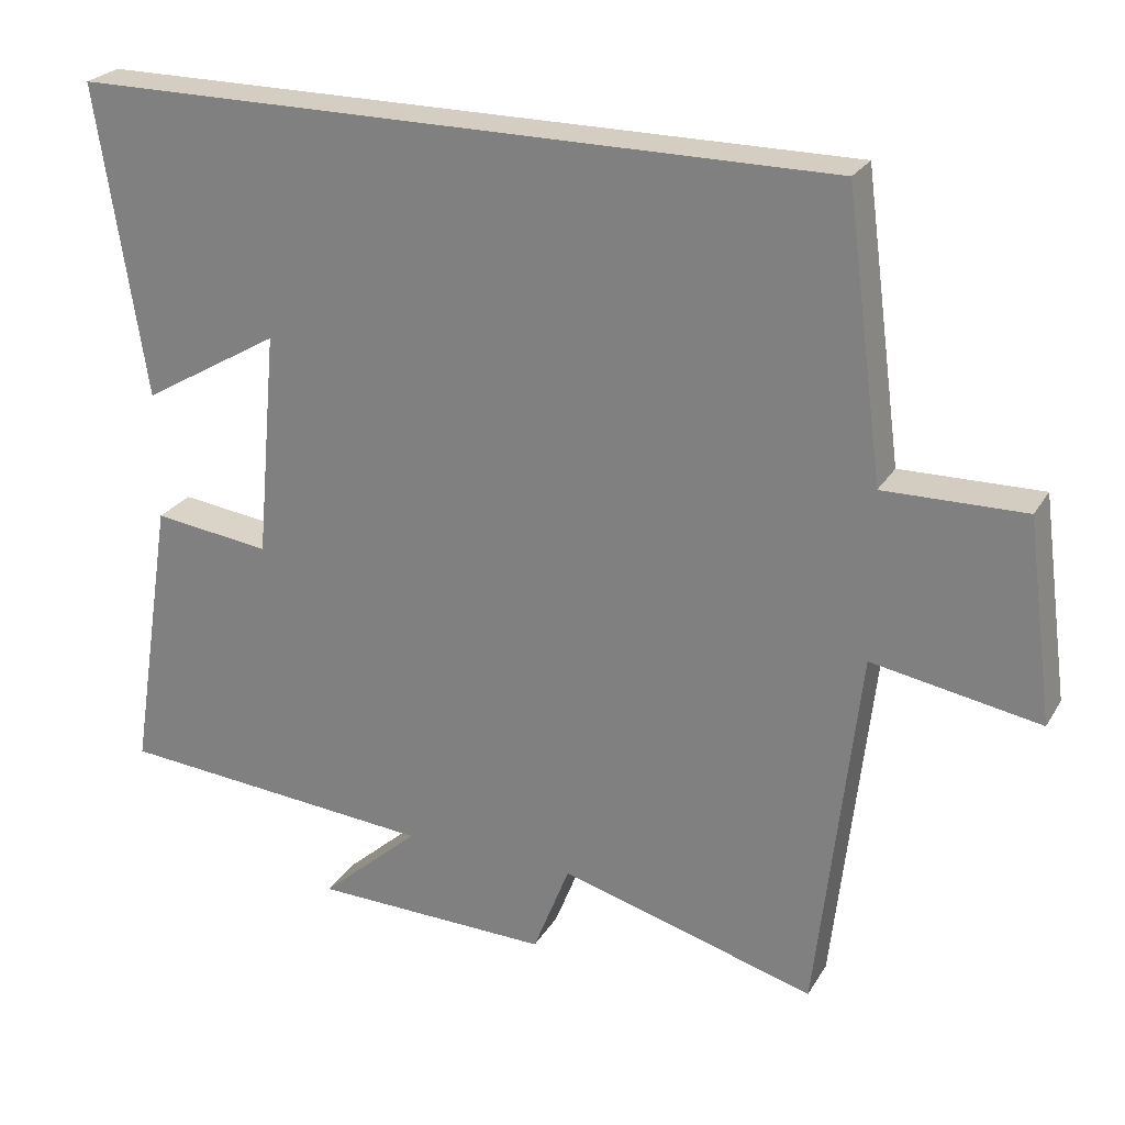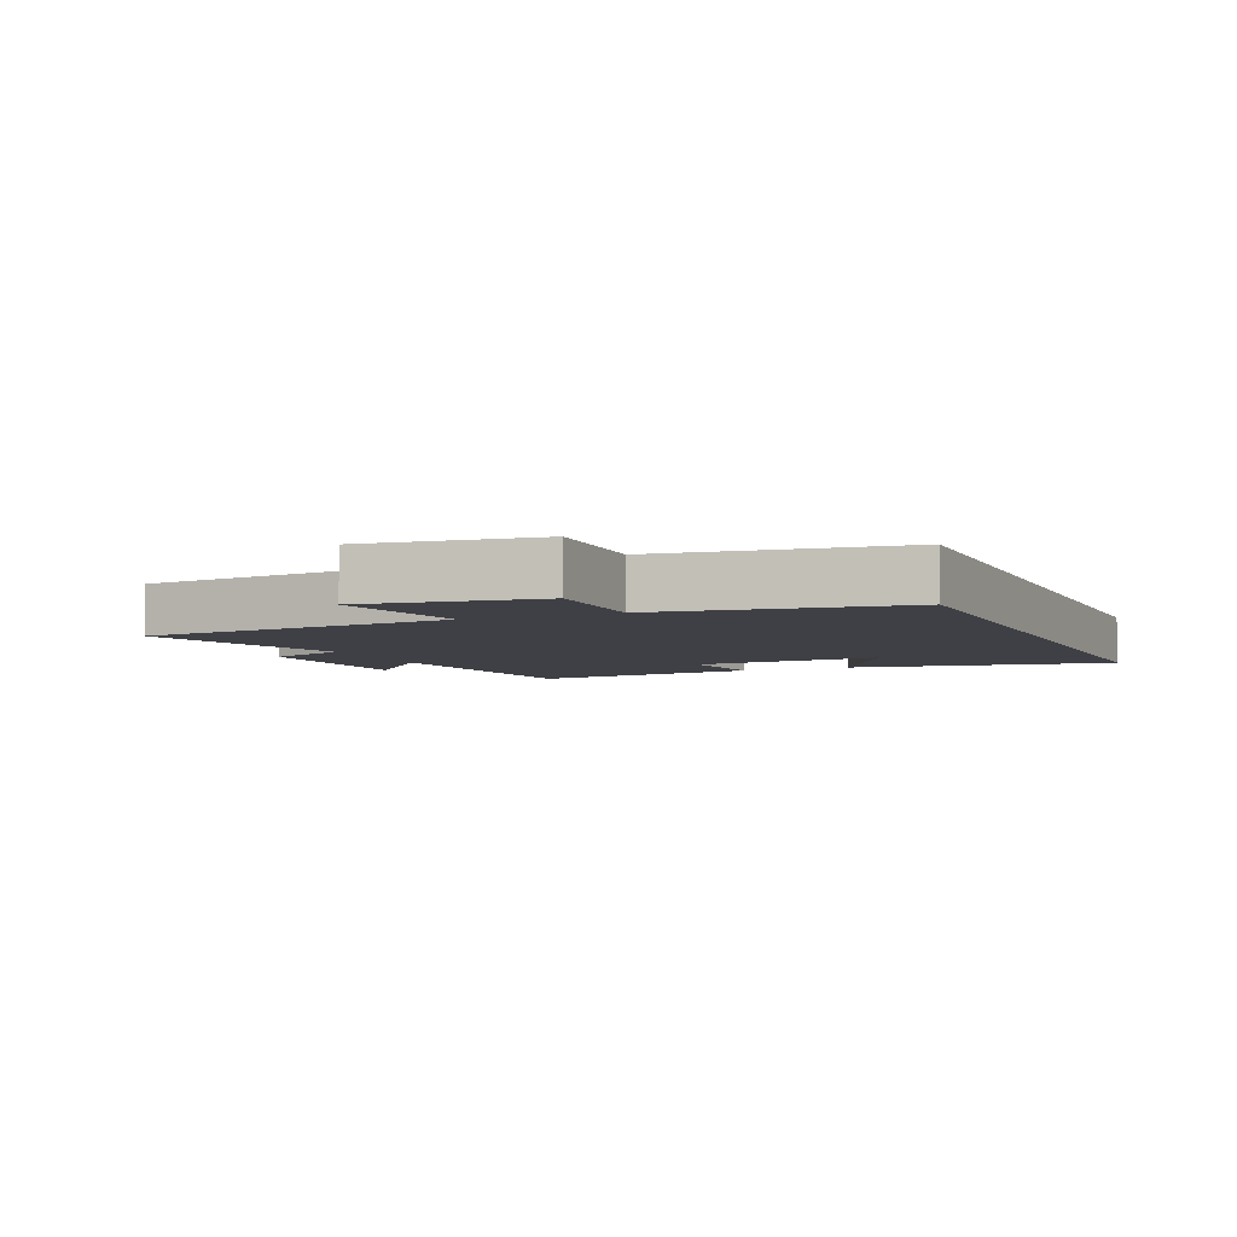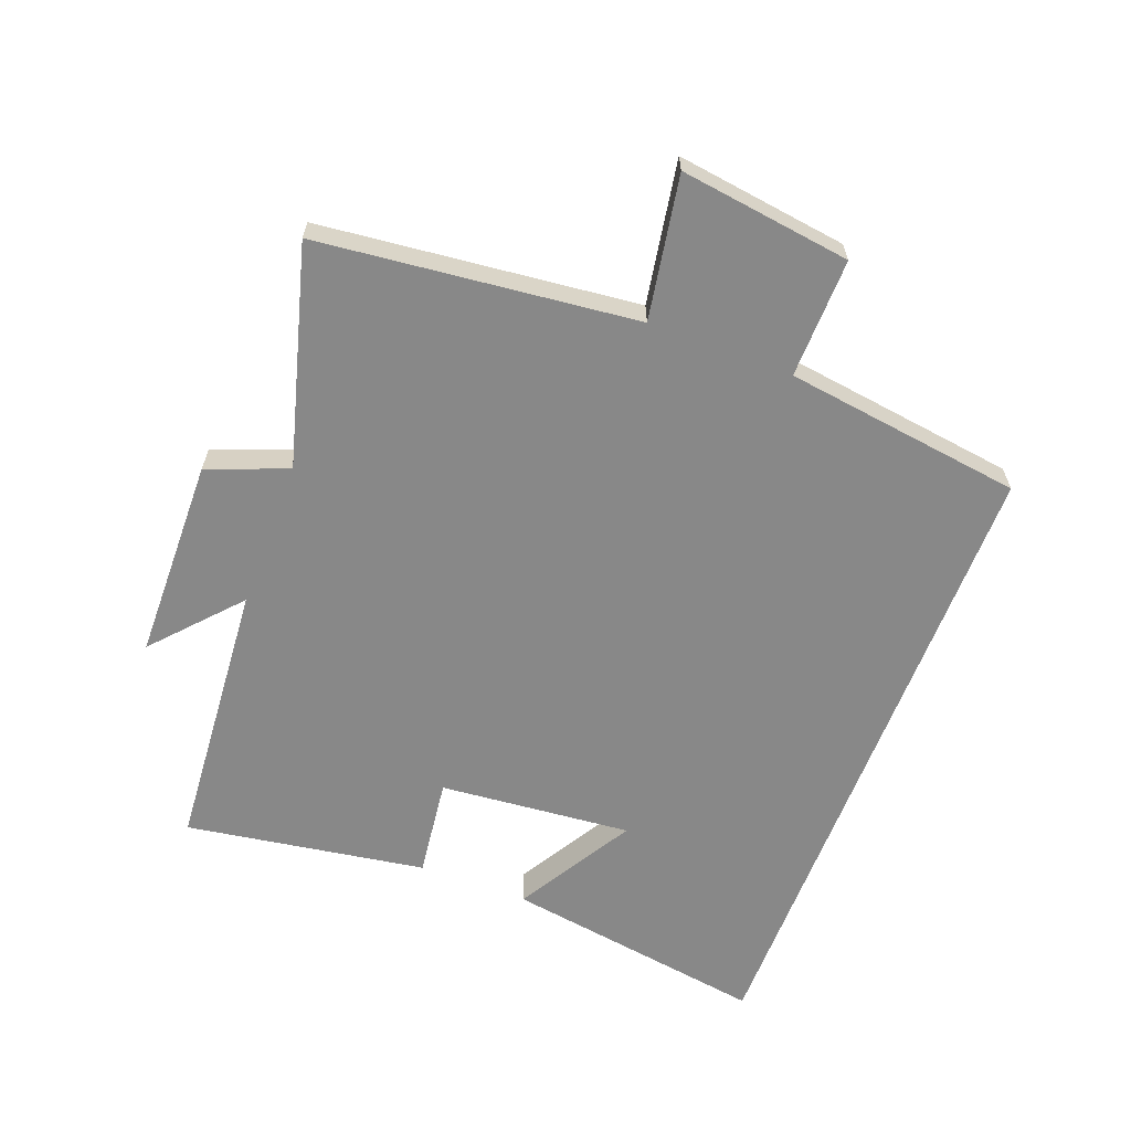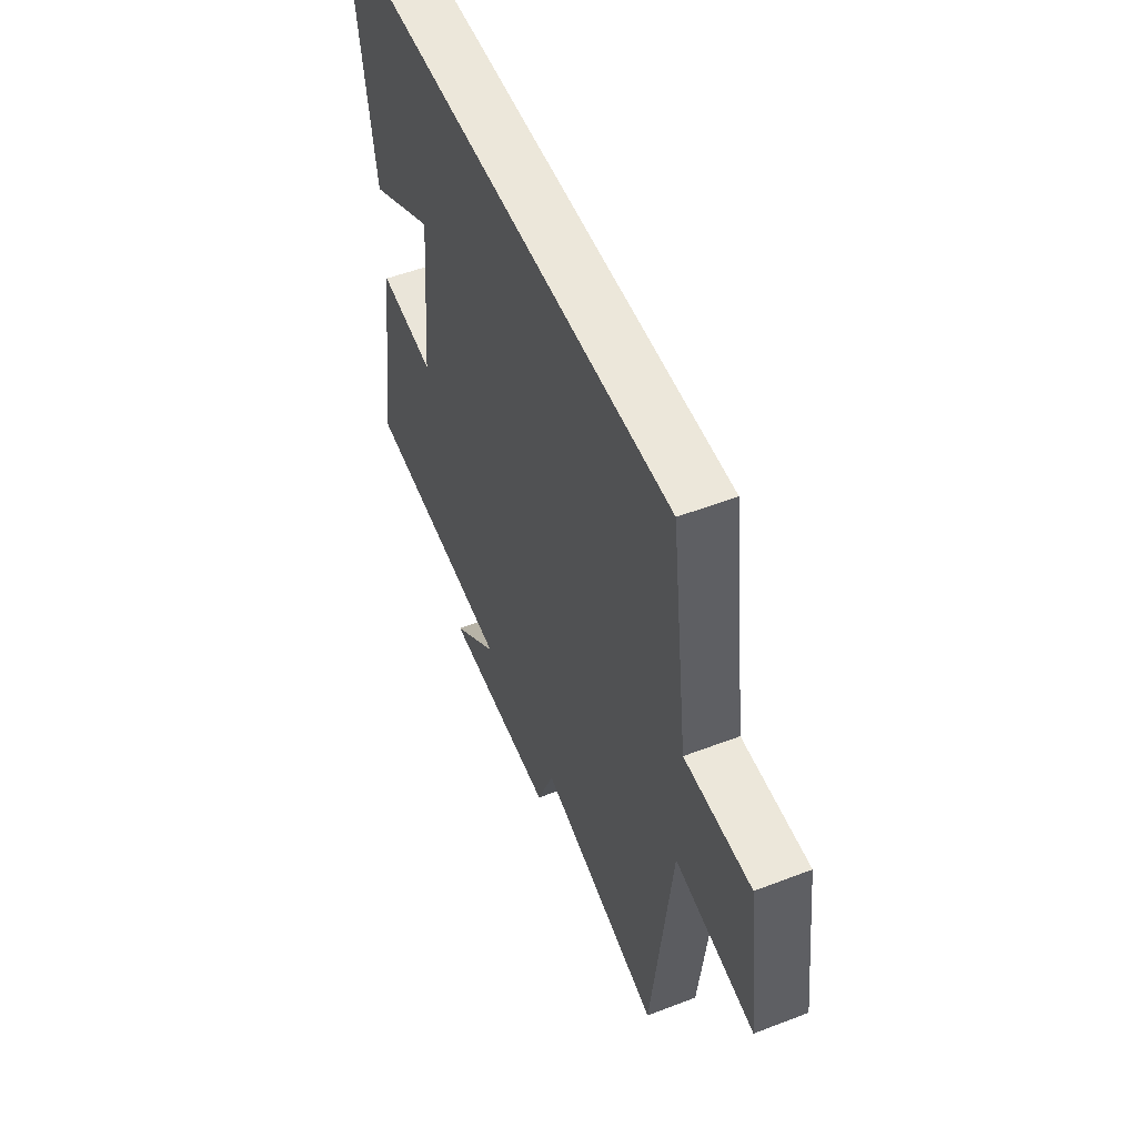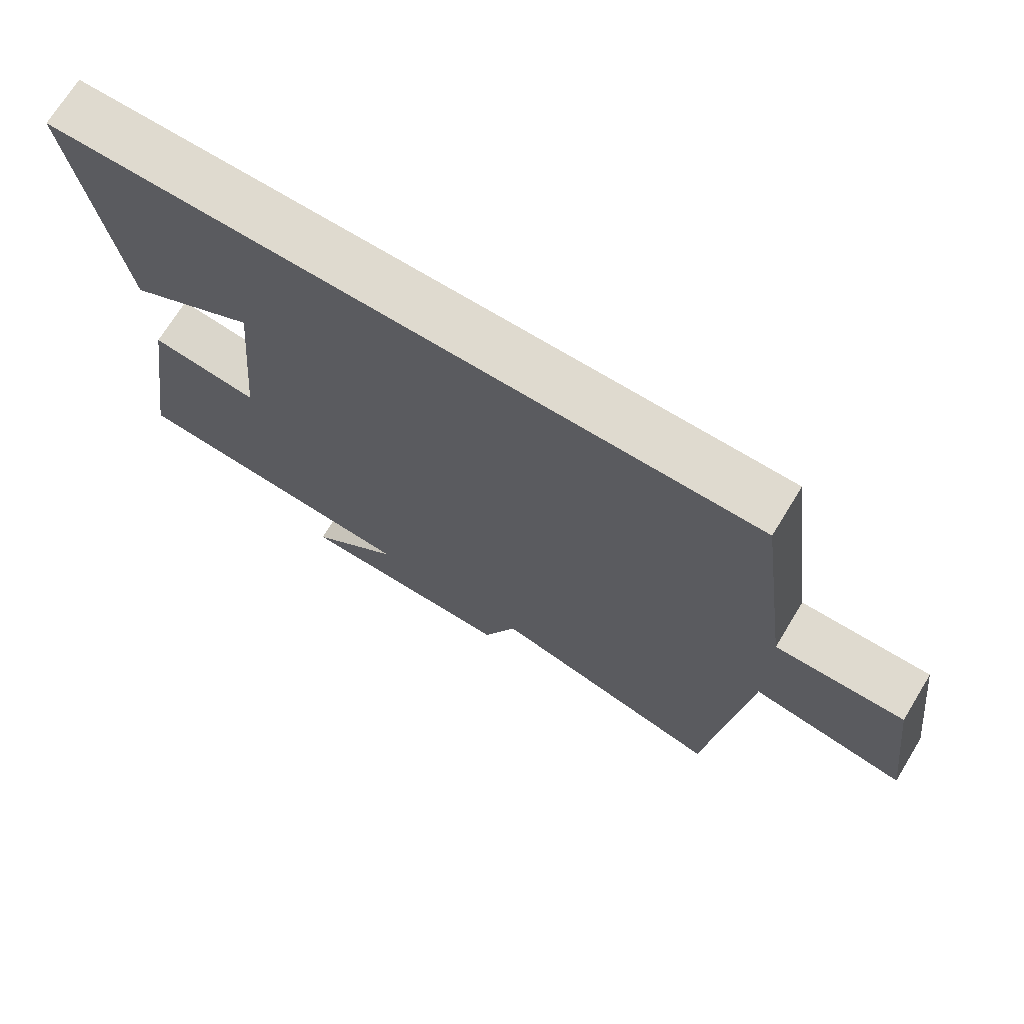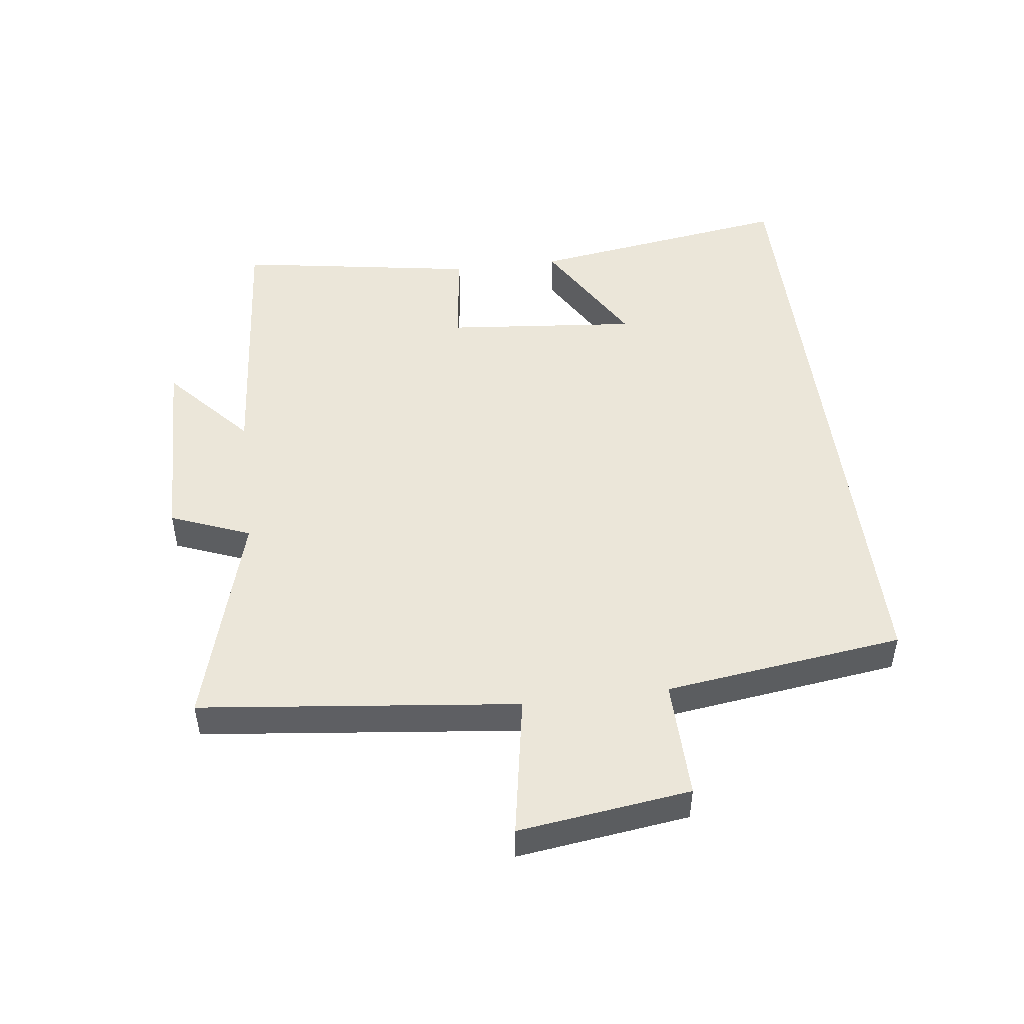
<metadata>
{"format":"obj","ext":"obj","renderer":"f3d","projection":"perspective","resolution":1024,"background":"white","views":[{"elev":25.0,"azim":-155.7,"up":"+Z"},{"elev":-5.2,"azim":-66.8,"up":"+Y"},{"elev":-62.8,"azim":-110.9,"up":"+Y"},{"elev":53.2,"azim":-112.3,"up":"+Z"},{"elev":70.9,"azim":-148.5,"up":"+Z"},{"elev":48.5,"azim":-97.1,"up":"+Y"}]}
</metadata>
<code>
v 0.564 0.07 0.5
v 0.5 0.07 0.085
v 0.315 0.07 0.193
v 0.343 0.07 -0.109
v 0.5 0.07 -0.089
v 0.56 0.07 -0.466
v 0.131 0.07 -0.5
v 0.264 0.07 -0.619
v -0.054 0.07 -0.625
v -0.103 0.07 -0.5
v -0.445 0.07 -0.595
v -0.5 0.07 -0.099
v -0.723 0.07 -0.138
v -0.687 0.07 0.13
v -0.5 0.07 0.127
v -0.45 0.07 0.5
v 0.564 0 0.5
v 0.5 0 0.085
v 0.315 0 0.193
v 0.343 0 -0.109
v 0.5 0 -0.089
v 0.56 0 -0.466
v 0.131 0 -0.5
v 0.264 0 -0.619
v -0.054 0 -0.625
v -0.103 0 -0.5
v -0.445 0 -0.595
v -0.5 0 -0.099
v -0.723 0 -0.138
v -0.687 0 0.13
v -0.5 0 0.127
v -0.45 0 0.5
f 15 16 1
f 12 13 14 15
f 10 11 12 15
f 7 8 9 10
f 4 5 6 7
f 3 4 7 10
f 1 2 3
f 15 1 3
f 3 10 15
f 17 32 31
f 31 30 29 28
f 31 28 27 26
f 26 25 24 23
f 23 22 21 20
f 26 23 20 19
f 19 18 17
f 19 17 31
f 31 26 19
f 1 17 18 2
f 2 18 19 3
f 3 19 20 4
f 4 20 21 5
f 5 21 22 6
f 6 22 23 7
f 7 23 24 8
f 8 24 25 9
f 9 25 26 10
f 10 26 27 11
f 11 27 28 12
f 12 28 29 13
f 13 29 30 14
f 14 30 31 15
f 15 31 32 16
f 16 32 17 1

</code>
